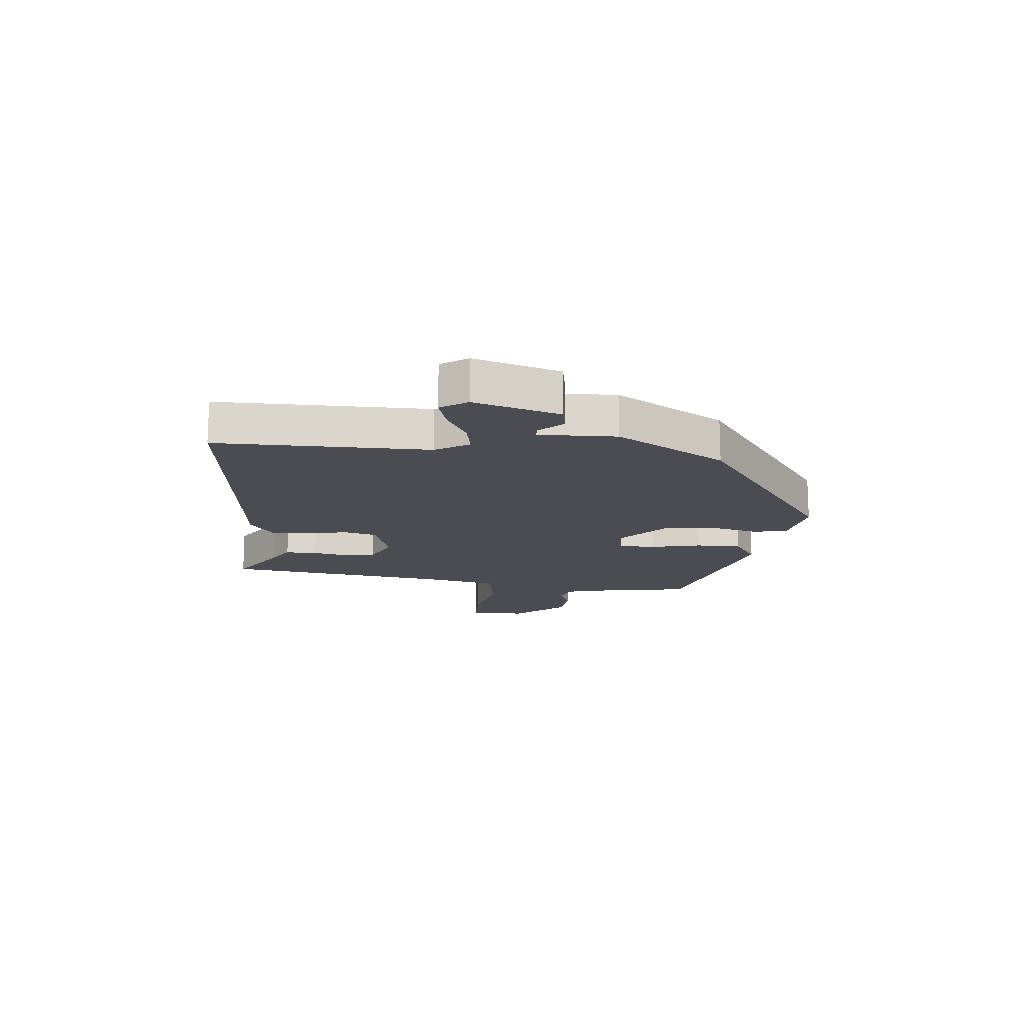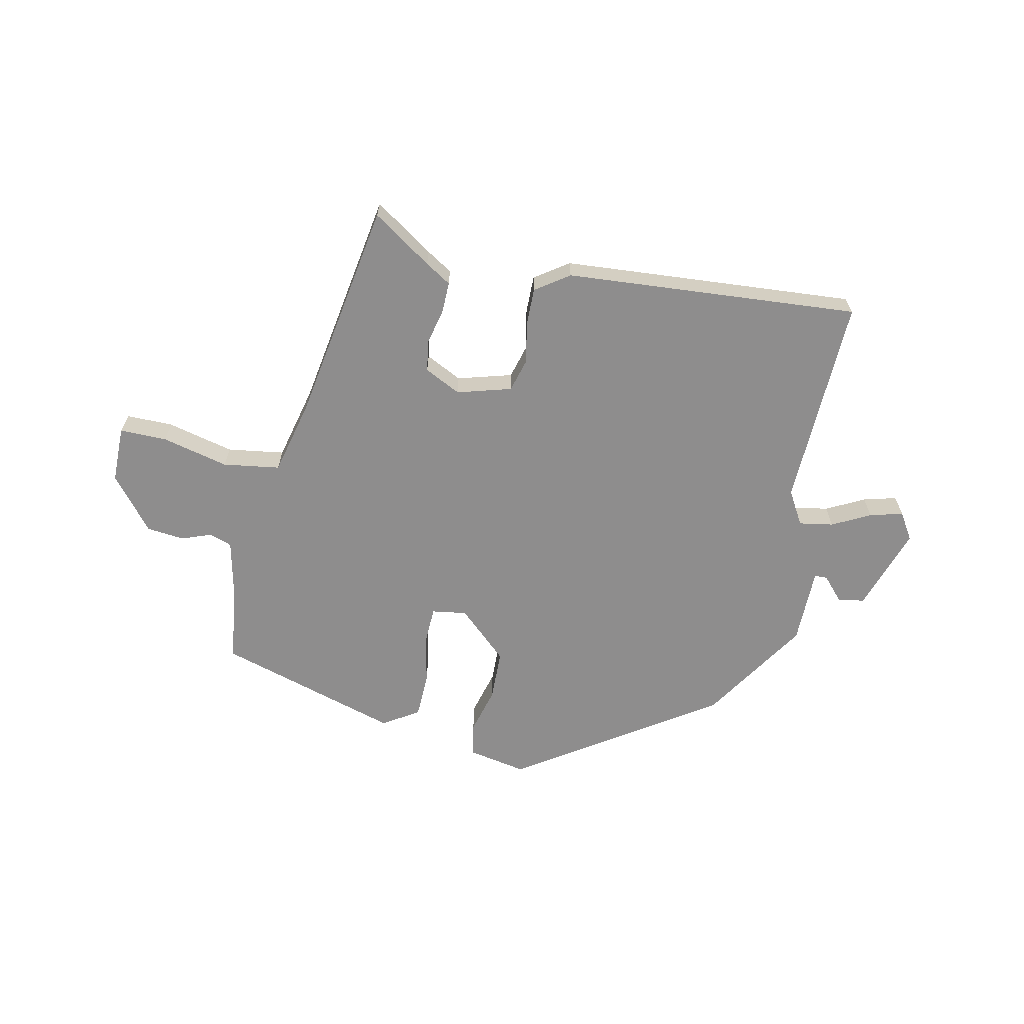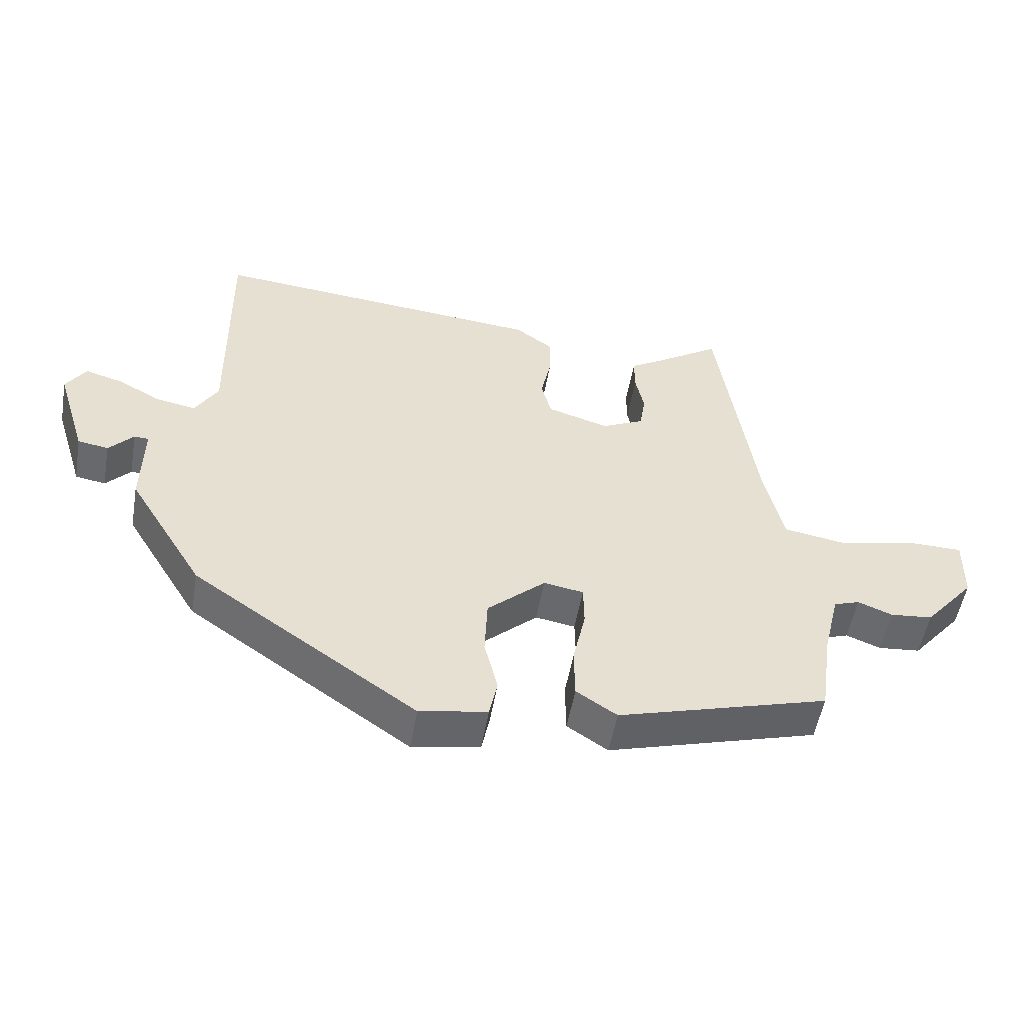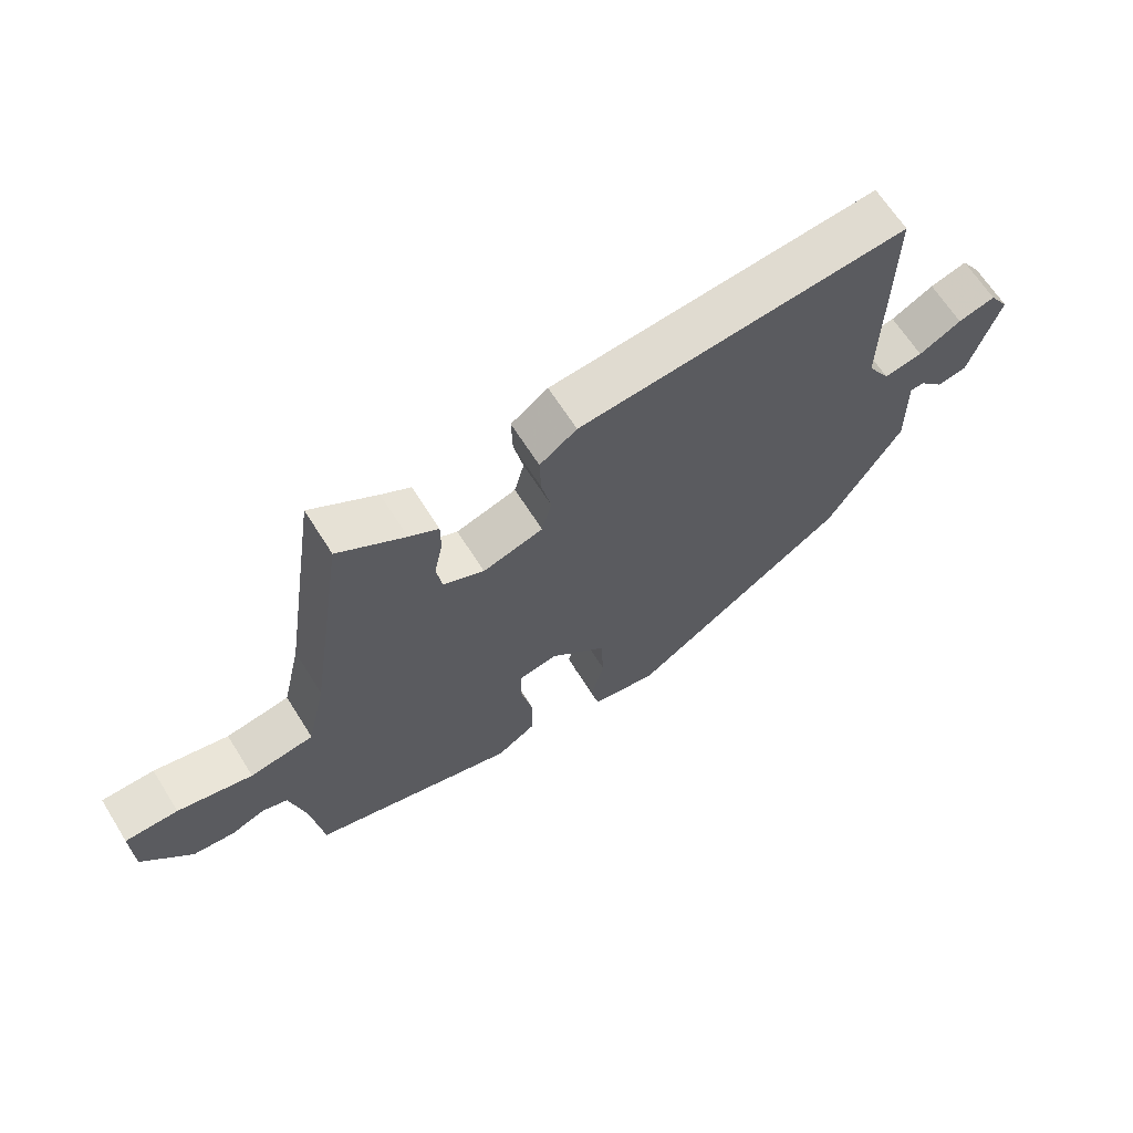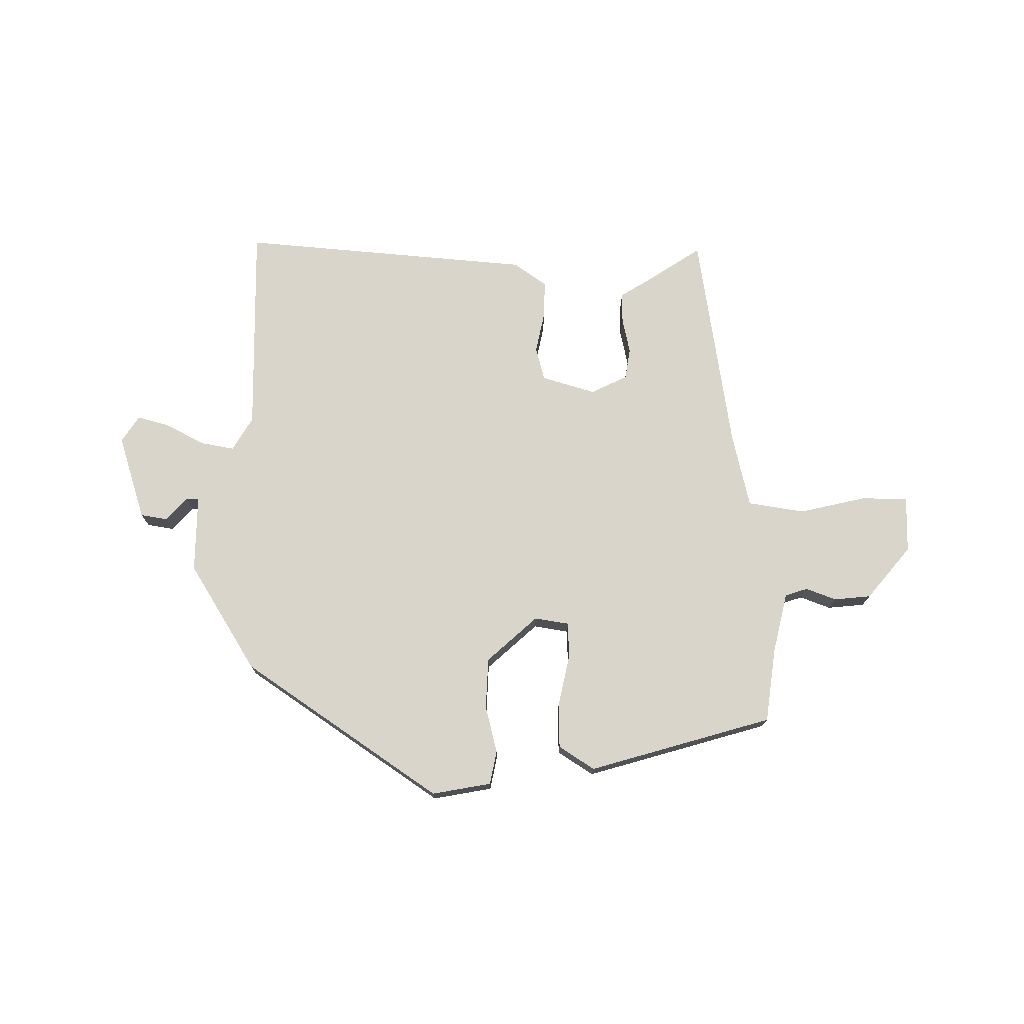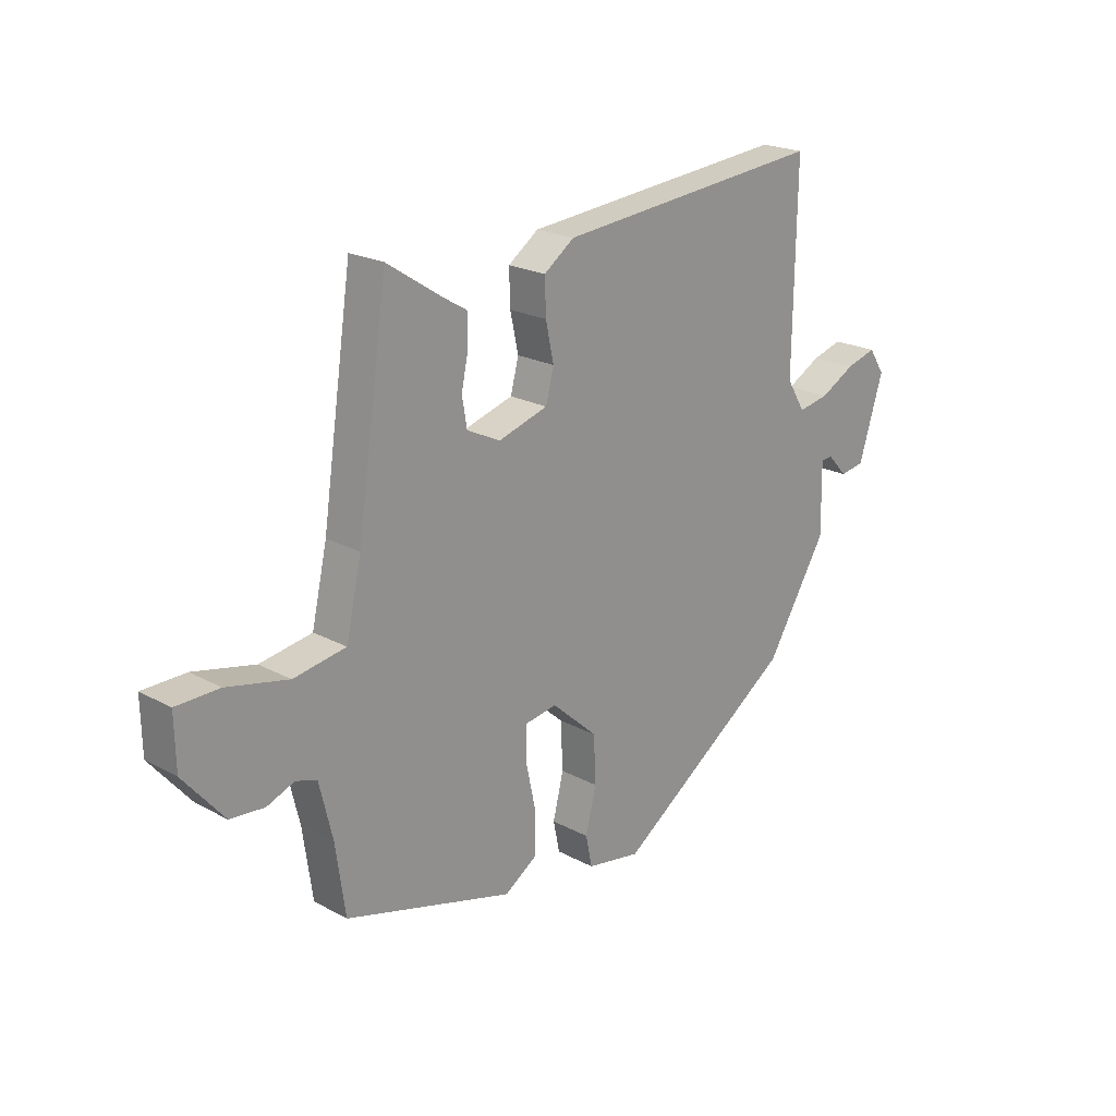
<metadata>
{"format":"obj","ext":"obj","renderer":"f3d","projection":"perspective","resolution":1024,"background":"white","views":[{"elev":-15.4,"azim":84.9,"up":"+Y"},{"elev":-64.7,"azim":-12.9,"up":"+Y"},{"elev":-52.6,"azim":170.2,"up":"+Z"},{"elev":65.4,"azim":-32.2,"up":"+Z"},{"elev":74.3,"azim":-179.9,"up":"+Y"},{"elev":21.4,"azim":-46.3,"up":"+Z"}]}
</metadata>
<code>
v -0.507 0.07 -0.406
v -0.525 0.07 -0.278
v -0.55 0.07 -0.174
v -0.589 0.07 -0.161
v -0.641 0.07 -0.181
v -0.705 0.07 -0.175
v -0.781 0.07 -0.085
v -0.783 0.07 0.013
v -0.702 0.07 0.014
v -0.587 0.07 -0.012
v -0.489 0.07 0.004
v -0.46 0.07 0.133
v -0.403 0.07 0.518
v -0.3 0.07 0.451
v -0.255 0.07 0.424
v -0.255 0.07 0.371
v -0.268 0.07 0.309
v -0.259 0.07 0.255
v -0.196 0.07 0.225
v -0.103 0.07 0.253
v -0.088 0.07 0.311
v -0.103 0.07 0.381
v -0.105 0.07 0.446
v -0.048 0.07 0.487
v 0.458 0.07 0.533
v 0.453 0.07 0.168
v 0.488 0.07 0.11
v 0.547 0.07 0.121
v 0.612 0.07 0.156
v 0.669 0.07 0.172
v 0.699 0.07 0.126
v 0.653 0.07 -0.021
v 0.607 0.07 -0.029
v 0.57 0.07 0.011
v 0.548 0.07 0.01
v 0.55 0.07 -0.123
v 0.436 0.07 -0.309
v 0.099 0.07 -0.541
v -0.003 0.07 -0.523
v -0.015 0.07 -0.465
v 0.005 0.07 -0.384
v 0.001 0.07 -0.296
v -0.086 0.07 -0.218
v -0.146 0.07 -0.228
v -0.147 0.07 -0.291
v -0.128 0.07 -0.378
v -0.129 0.07 -0.456
v -0.19 0.07 -0.496
v -0.507 0 -0.406
v -0.525 0 -0.278
v -0.55 0 -0.174
v -0.589 0 -0.161
v -0.641 0 -0.181
v -0.705 0 -0.175
v -0.781 0 -0.085
v -0.783 0 0.013
v -0.702 0 0.014
v -0.587 0 -0.012
v -0.489 0 0.004
v -0.46 0 0.133
v -0.403 0 0.518
v -0.3 0 0.451
v -0.255 0 0.424
v -0.255 0 0.371
v -0.268 0 0.309
v -0.259 0 0.255
v -0.196 0 0.225
v -0.103 0 0.253
v -0.088 0 0.311
v -0.103 0 0.381
v -0.105 0 0.446
v -0.048 0 0.487
v 0.458 0 0.533
v 0.453 0 0.168
v 0.488 0 0.11
v 0.547 0 0.121
v 0.612 0 0.156
v 0.669 0 0.172
v 0.699 0 0.126
v 0.653 0 -0.021
v 0.607 0 -0.029
v 0.57 0 0.011
v 0.548 0 0.01
v 0.55 0 -0.123
v 0.436 0 -0.309
v 0.099 0 -0.541
v -0.003 0 -0.523
v -0.015 0 -0.465
v 0.005 0 -0.384
v 0.001 0 -0.296
v -0.086 0 -0.218
v -0.146 0 -0.228
v -0.147 0 -0.291
v -0.128 0 -0.378
v -0.129 0 -0.456
v -0.19 0 -0.496
f 48 1 2
f 47 48 2
f 46 47 2
f 45 46 2
f 44 45 2 3
f 43 44 3 4
f 39 40 41
f 38 39 41
f 37 38 41
f 36 37 41
f 35 36 41
f 35 41 42
f 32 33 34
f 31 32 34
f 30 31 34
f 29 30 34
f 28 29 34
f 27 28 34 35
f 35 42 43
f 27 35 43
f 26 27 43
f 24 25 26
f 23 24 26
f 22 23 26
f 21 22 26
f 14 15 16 17
f 14 17 18
f 13 14 18
f 12 13 18
f 11 12 18 19
f 8 9 10
f 7 8 10
f 6 7 10
f 5 6 10
f 4 5 10
f 4 10 11
f 11 19 20
f 4 11 20
f 43 4 20
f 20 21 26 43
f 50 49 96
f 50 96 95
f 50 95 94
f 50 94 93
f 51 50 93 92
f 52 51 92 91
f 89 88 87
f 89 87 86
f 89 86 85
f 89 85 84
f 89 84 83
f 90 89 83
f 82 81 80
f 82 80 79
f 82 79 78
f 82 78 77
f 82 77 76
f 83 82 76 75
f 91 90 83
f 91 83 75
f 91 75 74
f 74 73 72
f 74 72 71
f 74 71 70
f 74 70 69
f 65 64 63 62
f 66 65 62
f 66 62 61
f 66 61 60
f 67 66 60 59
f 58 57 56
f 58 56 55
f 58 55 54
f 58 54 53
f 58 53 52
f 59 58 52
f 68 67 59
f 68 59 52
f 68 52 91
f 91 74 69 68
f 1 49 50 2
f 2 50 51 3
f 3 51 52 4
f 4 52 53 5
f 5 53 54 6
f 6 54 55 7
f 7 55 56 8
f 8 56 57 9
f 9 57 58 10
f 10 58 59 11
f 11 59 60 12
f 12 60 61 13
f 13 61 62 14
f 14 62 63 15
f 15 63 64 16
f 16 64 65 17
f 17 65 66 18
f 18 66 67 19
f 19 67 68 20
f 20 68 69 21
f 21 69 70 22
f 22 70 71 23
f 23 71 72 24
f 24 72 73 25
f 25 73 74 26
f 26 74 75 27
f 27 75 76 28
f 28 76 77 29
f 29 77 78 30
f 30 78 79 31
f 31 79 80 32
f 32 80 81 33
f 33 81 82 34
f 34 82 83 35
f 35 83 84 36
f 36 84 85 37
f 37 85 86 38
f 38 86 87 39
f 39 87 88 40
f 40 88 89 41
f 41 89 90 42
f 42 90 91 43
f 43 91 92 44
f 44 92 93 45
f 45 93 94 46
f 46 94 95 47
f 47 95 96 48
f 48 96 49 1

</code>
